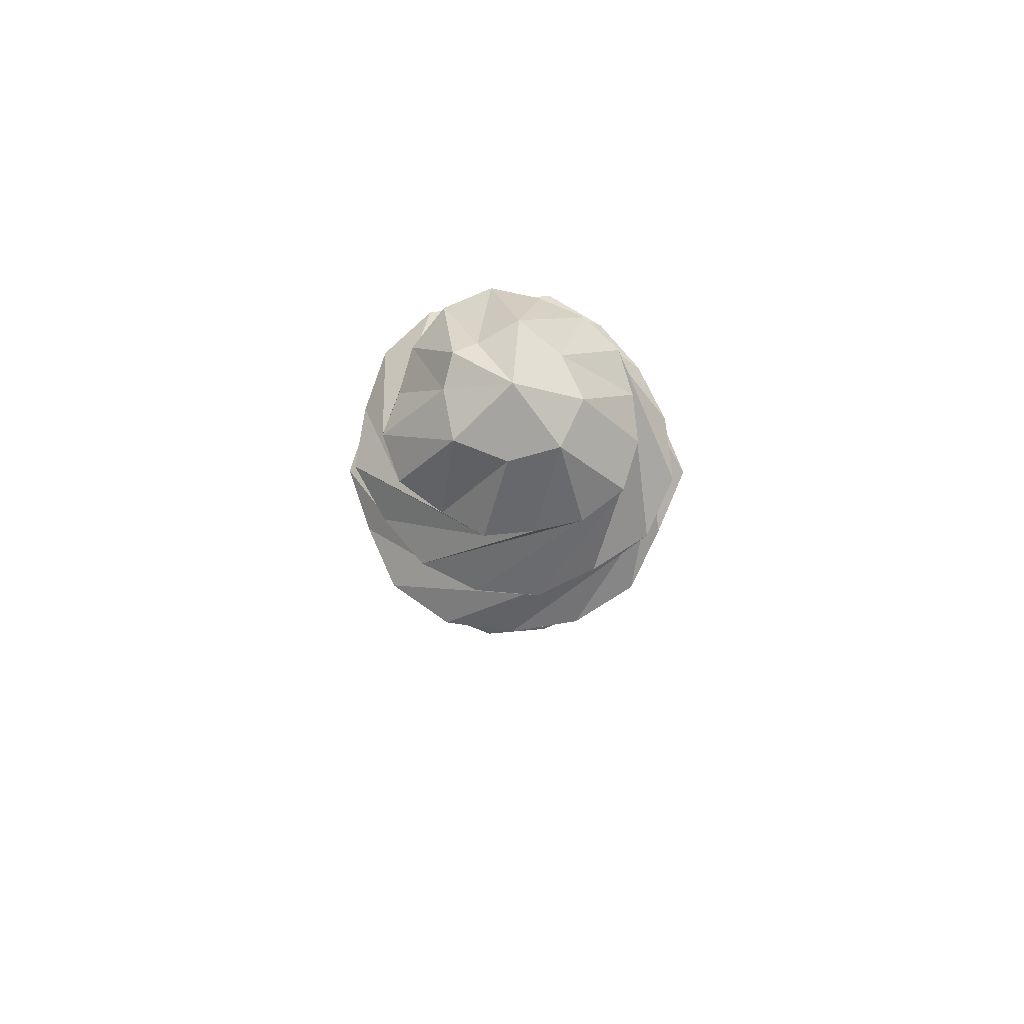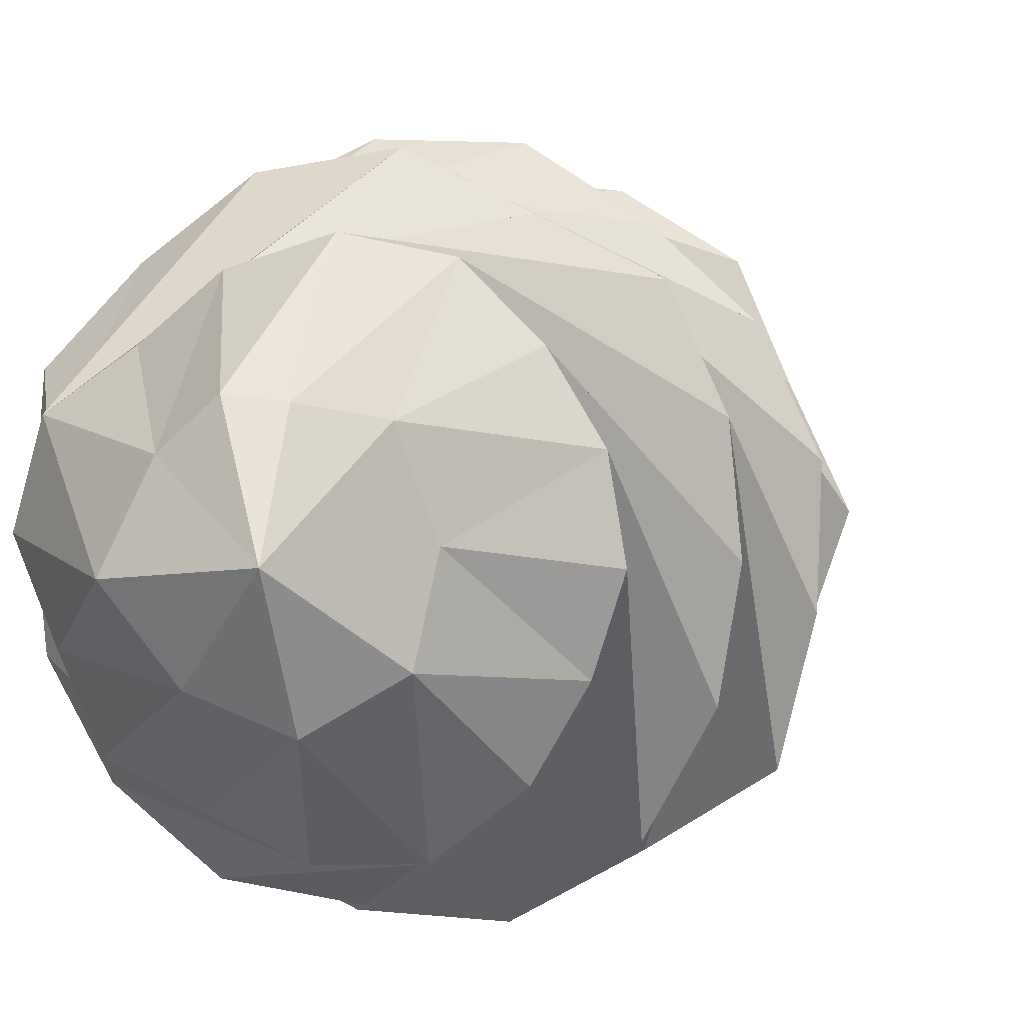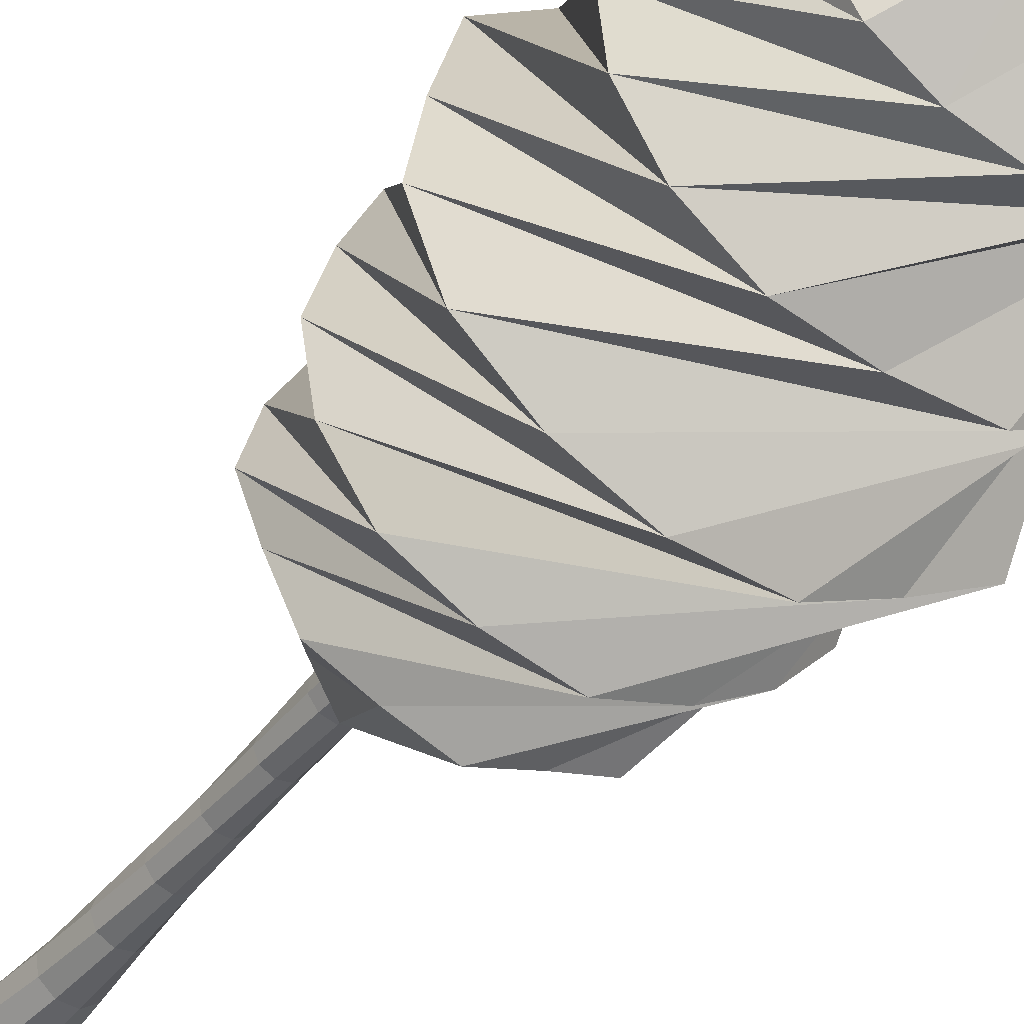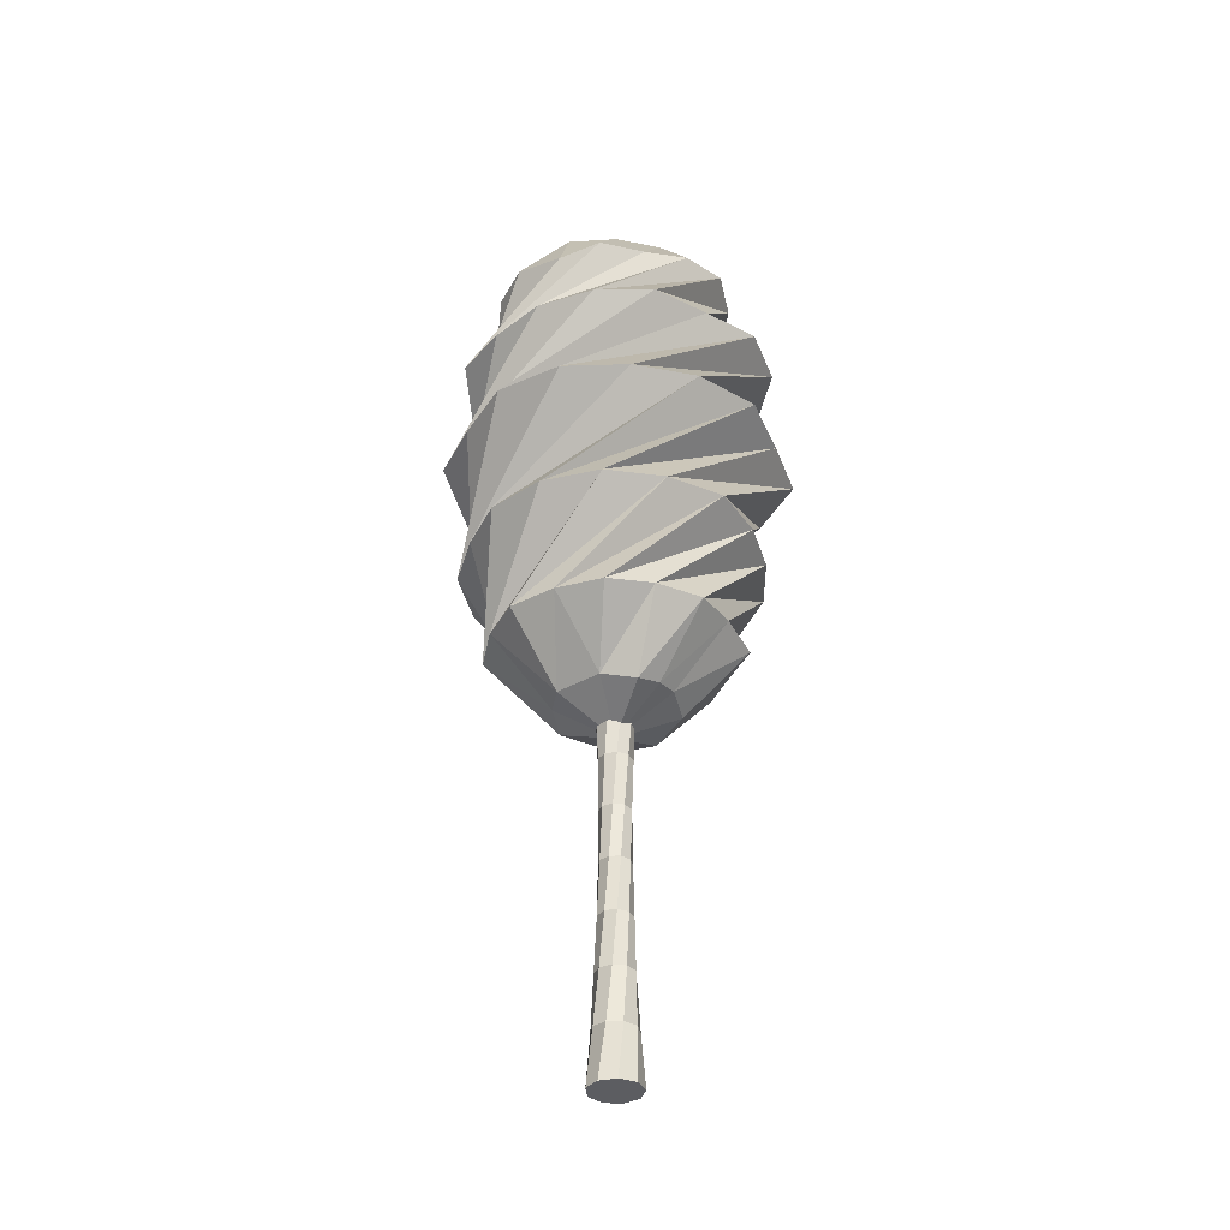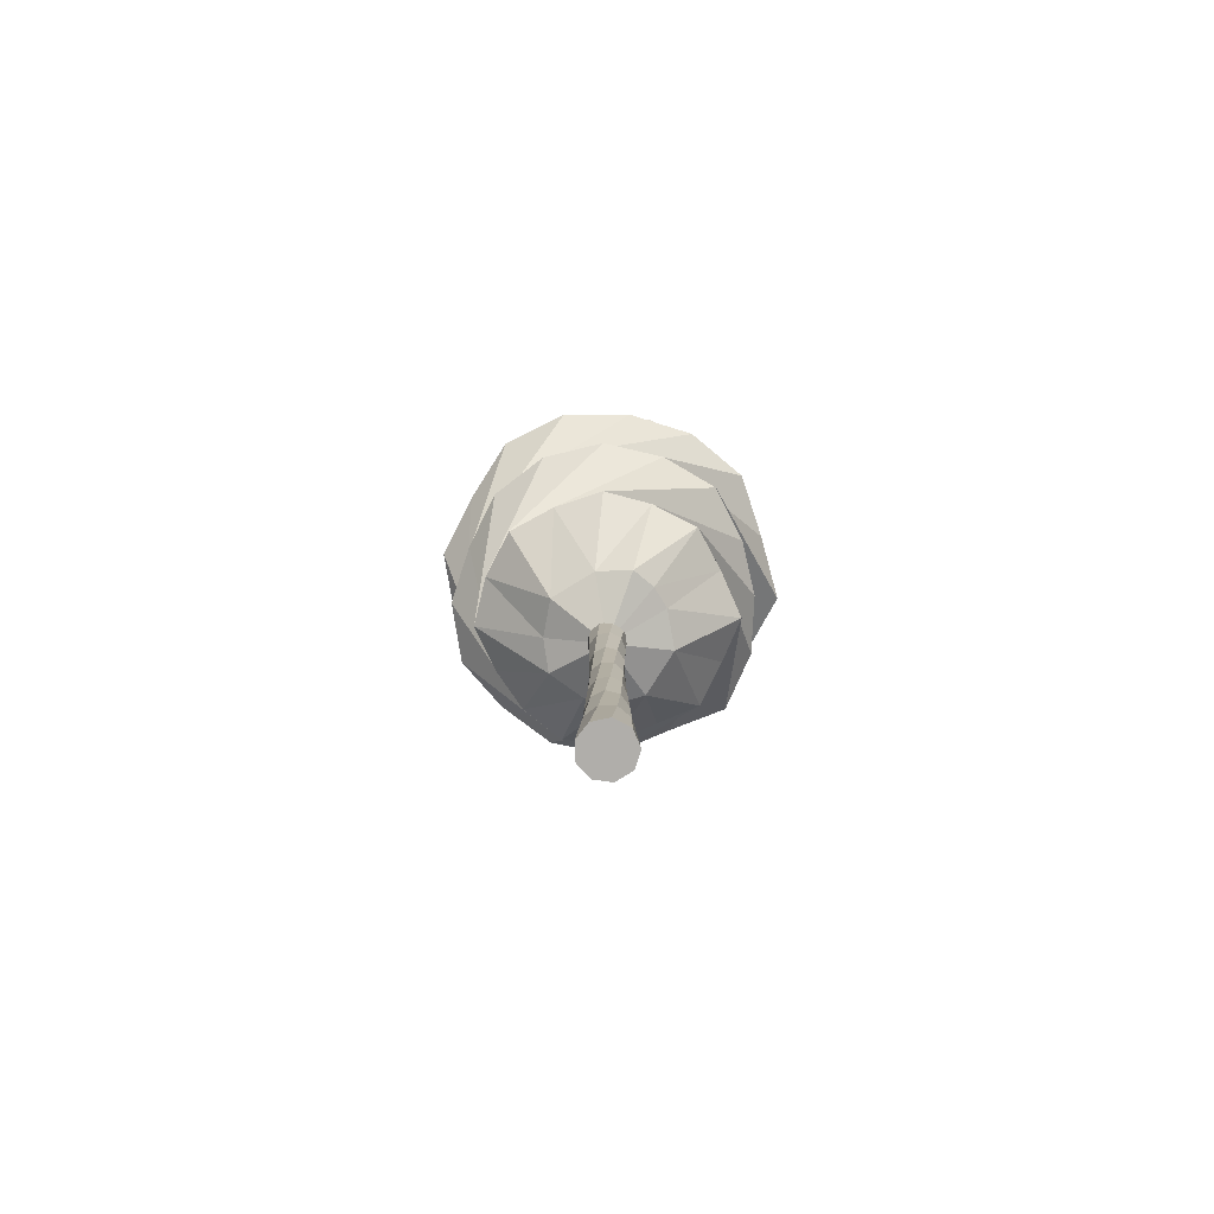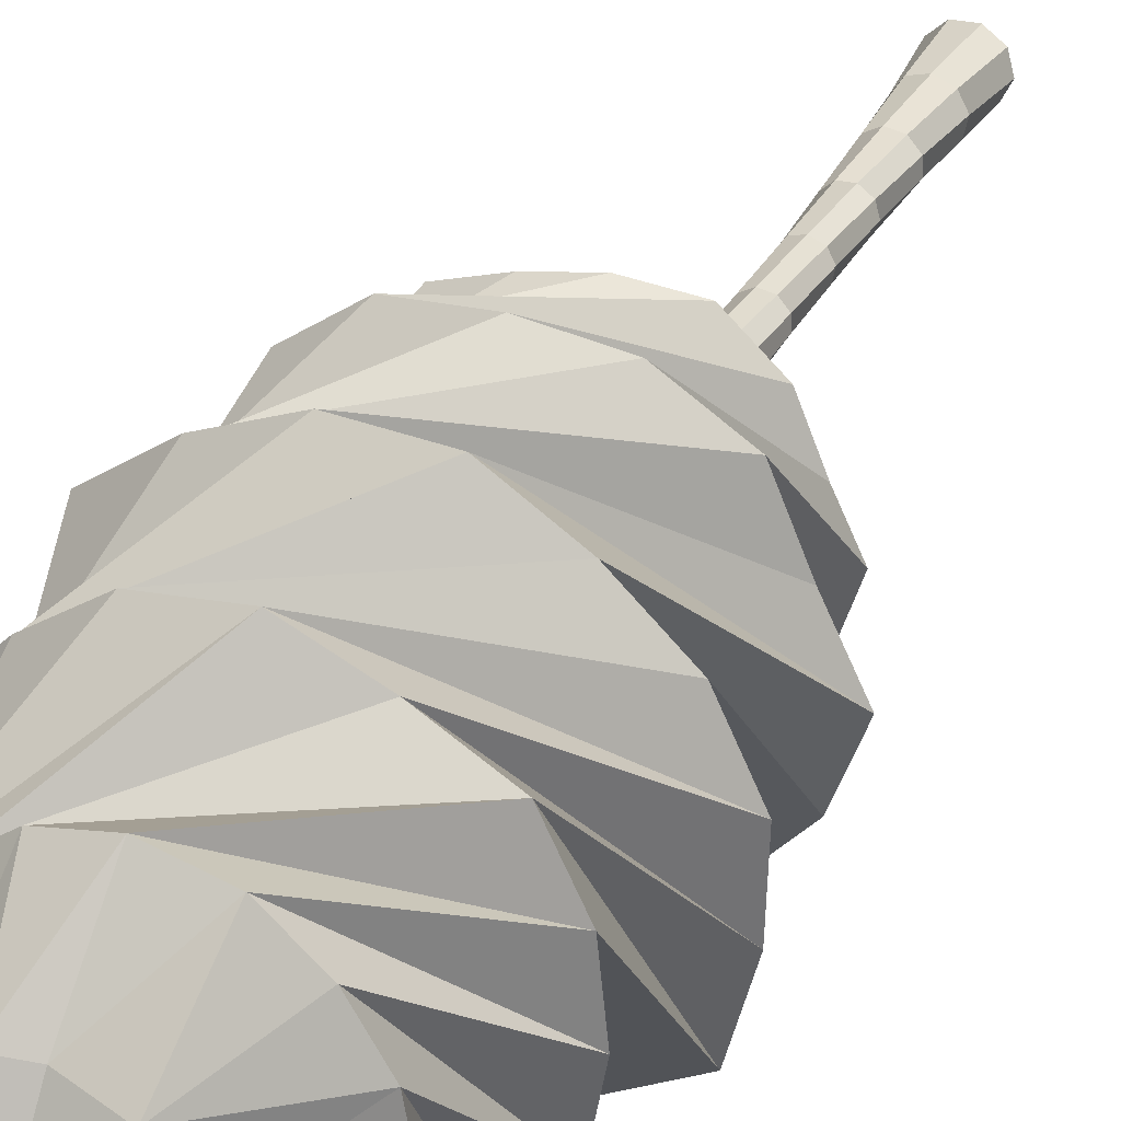
<metadata>
{"format":"obj","ext":"obj","renderer":"f3d","projection":"perspective","resolution":1024,"background":"white","views":[{"elev":76.8,"azim":145.2,"up":"+Y"},{"elev":2.8,"azim":-168.7,"up":"+Z"},{"elev":-43.1,"azim":146.7,"up":"+Z"},{"elev":-36.3,"azim":140.0,"up":"+Y"},{"elev":-77.7,"azim":137.1,"up":"+Y"},{"elev":34.4,"azim":-155.3,"up":"+Z"}]}
</metadata>
<code>
o tree
v 6.114 1e-06 -8.732
v 10.3 0 -2.759
v 0 0 0
v 6.114 1e-06 -8.732
v 3.329 22.22 -8.379
v 7.936 22.22 -4.279
v 10.3 0 -2.759
v 1.128 44.44 -7.702
v 5.815 44.44 -5.175
v -0.6068 66.67 -6.936
v 3.993 66.67 -5.703
v -2.061 88.89 -6.219
v 2.419 88.89 -6.088
v -3.439 111.1 -5.576
v 0.9495 111.1 -6.482
v -4.923 133.3 -4.923
v -0.6068 133.3 -6.936
v -6.625 155.6 -4.086
v -2.448 155.6 -7.389
v -8.559 177.8 -2.836
v -4.733 177.8 -7.674
v -10.62 200 -0.929
v -7.538 200 -7.538
v -10.62 200 -0.929
v 0 200 3.3e-05
v -7.538 200 -7.538
v -0.9291 2e-06 -10.62
v -0.9291 2e-06 -10.62
v -2.836 22.22 -8.559
v -4.086 44.44 -6.625
v -4.923 66.67 -4.923
v -5.576 88.89 -3.439
v -6.219 111.1 -2.061
v -6.936 133.3 -0.6068
v -7.702 155.6 1.128
v -8.38 177.8 3.329
v -8.732 200 6.114
v -8.732 200 6.114
v -7.538 1e-06 -7.538
v -7.538 1e-06 -7.538
v -7.674 22.22 -4.733
v -7.389 44.44 -2.448
v -6.936 66.67 -0.6068
v -6.482 88.89 0.9495
v -6.088 111.1 2.419
v -5.703 133.3 3.993
v -5.175 155.6 5.815
v -4.279 177.8 7.936
v -2.759 200 10.3
v -2.759 200 10.3
v -10.62 0 -0.9291
v -10.62 0 -0.9291
v -8.921 22.22 1.307
v -7.234 44.44 2.874
v -5.703 66.67 3.993
v -4.355 88.89 4.894
v -3.109 111.1 5.767
v -1.802 133.3 6.725
v -0.2264 155.6 7.781
v 1.823 177.8 8.83
v 4.505 200 9.661
v 4.505 200 9.661
v -8.732 -1e-06 6.114
v -8.732 -1e-06 6.114
v -5.994 22.22 6.736
v -3.694 44.44 6.851
v -1.802 66.67 6.725
v -0.1905 88.89 6.549
v 1.325 111.1 6.416
v 2.942 133.3 6.31
v 4.828 155.6 6.106
v 7.073 177.8 5.592
v 9.661 200 4.505
v 9.661 200 4.505
v -2.759 -2e-06 10.3
v -2.759 -2e-06 10.3
v -0.2622 22.22 9.013
v 1.574 44.44 7.623
v 2.942 66.67 6.31
v 4.063 88.89 5.139
v 5.139 111.1 4.063
v 6.31 133.3 2.942
v 7.623 155.6 1.574
v 9.013 177.8 -0.2622
v 10.3 200 -2.759
v 10.3 200 -2.759
v 4.505 -2e-06 9.661
v 4.505 -2e-06 9.661
v 5.592 22.22 7.073
v 6.106 44.44 4.828
v 6.31 66.67 2.942
v 6.416 88.89 1.325
v 6.549 111.1 -0.1905
v 6.725 133.3 -1.802
v 6.851 155.6 -3.694
v 6.736 177.8 -5.994
v 6.114 200 -8.732
v 6.114 200 -8.732
v 9.661 -1e-06 4.505
v 9.661 -1e-06 4.505
v 8.83 22.22 1.823
v 7.781 44.44 -0.2264
v 6.725 66.67 -1.802
v 5.767 88.89 -3.109
v 4.894 111.1 -4.355
v 3.993 133.3 -5.703
v 2.874 155.6 -7.234
v 1.307 177.8 -8.921
v -0.9291 200 -10.62
v -0.9291 200 -10.62
v 46.04 182.2 -19.1
v 52.45 181.2 -0.4217
v 25.88 155.9 3.816
v 36.42 181.4 -36.89
v 20.5 156.6 -15.25
v 19.01 182.2 -45.95
v -0.1645 181.3 -51.58
v 10.7 153.4 -25.96
v -18.64 182.7 -45.15
v 0.02783 155.8 -26.21
v -37.49 180.8 -37.03
v -9.513 157.1 -23.32
v -44.5 182.9 -18.63
v -22.61 155.6 -13.51
v -50.18 182 0.06458
v -43.02 183.6 17.34
v -26.36 154.6 6.692
v -34.95 182.4 34.94
v -19.53 181.4 47.53
v -19.02 154.9 19.02
v -0.05036 182.6 49
v -9.989 156.2 23.93
v 18.35 182.8 44.73
v 6.52 155.3 25.77
v 37.12 181 36.83
v 46.97 181.7 19.31
v 17.18 158.1 17.41
v 23.47 223.4 -58.75
v 45.22 223.2 -46.3
v -0.7779 223.3 -64.13
v -23.94 223.7 -55.54
v -43.49 223.6 -42.28
v -59.25 223.3 -23.69
v -67.65 222.9 0.6955
v -56.54 223.5 24.33
v -46.43 223.1 47.45
v -24.36 223.2 60.75
v 0.7982 223.4 63.26
v 25.84 223.1 60.45
v 45.85 223.3 44.74
v 56.24 223.7 22.36
v 63.21 223.4 -0.7994
v 59.09 223.3 -25.31
v -36.95 271.3 -57.9
v -12.49 271.7 -71.39
v -61 272 -42.94
v -67.89 271.4 -15.03
v -68.65 271.4 12.12
v -56.96 271.2 36.4
v -37.59 271 53.98
v -15.12 271.4 68.24
v 12.17 271.5 69.05
v 36.78 271.3 57.6
v 58.41 271.6 40.97
v 65.95 271.2 14.52
v 71.03 271.7 -12.44
v 61.29 271.7 -38.92
v 40.64 271.5 -57.98
v 15.58 271.6 -69.98
v -61.45 318.8 -3.283
v -57.46 319.4 -27.59
v -59.21 319.1 20.84
v -48.87 319.9 43.68
v -26.19 318.5 54.84
v -3.714 320.1 65.9
v 21.65 319.9 61.84
v 41.86 319.1 46.66
v 59.03 319.9 28.42
v 61.47 318.8 3.285
v 59.13 319.1 -20.82
v 47.34 319.3 -42.42
v 28.09 319.7 -58.41
v 3.371 319 -62.35
v -22.19 320.5 -63.61
v -44.85 320.5 -50.29
v -36.11 360.3 33.21
v -46 360.2 16.81
v -22.39 362.1 47.15
v -2.433 361.5 51.17
v 16.63 359.8 45.28
v 31.34 358.5 33.07
v 46.38 361.6 21.88
v 51.51 361.6 2.649
v 44.66 359.5 -16.51
v 36.66 360.6 -33.54
v 19.58 359.1 -42.73
v 2.345 361 -50.23
v -17.59 362.3 -49.45
v -33.67 360.8 -36.86
v -43.32 359.5 -19.95
v -49.21 360.4 -2.102
v -18.18 389.9 22.06
v -24.44 385.3 2.634
v -0.862 385.6 24.68
v 9.45 388.9 26.1
v 20.3 387.2 16.54
v 28.94 390.5 -2.779
v -20.63 387.6 -16.81
v 16.35 386.8 -20.14
v -2.726 388.6 -27.31
v -0.009799 143.8 -0.01508
v 0.001352 401.7 0.0121
f 1 2 3
f 4 7 6 5
f 5 6 9 8
f 8 9 11 10
f 10 11 13 12
f 12 13 15 14
f 14 15 17 16
f 16 17 19 18
f 18 19 21 20
f 20 21 23 22
f 24 25 26
f 27 1 3
f 28 4 5 29
f 29 5 8 30
f 30 8 10 31
f 31 10 12 32
f 32 12 14 33
f 33 14 16 34
f 34 16 18 35
f 35 18 20 36
f 36 20 22 37
f 38 25 24
f 39 27 3
f 40 28 29 41
f 41 29 30 42
f 42 30 31 43
f 43 31 32 44
f 44 32 33 45
f 45 33 34 46
f 46 34 35 47
f 47 35 36 48
f 48 36 37 49
f 50 25 38
f 51 39 3
f 52 40 41 53
f 53 41 42 54
f 54 42 43 55
f 55 43 44 56
f 56 44 45 57
f 57 45 46 58
f 58 46 47 59
f 59 47 48 60
f 60 48 49 61
f 62 25 50
f 63 51 3
f 64 52 53 65
f 65 53 54 66
f 66 54 55 67
f 67 55 56 68
f 68 56 57 69
f 69 57 58 70
f 70 58 59 71
f 71 59 60 72
f 72 60 61 73
f 74 25 62
f 75 63 3
f 76 64 65 77
f 77 65 66 78
f 78 66 67 79
f 79 67 68 80
f 80 68 69 81
f 81 69 70 82
f 82 70 71 83
f 83 71 72 84
f 84 72 73 85
f 86 25 74
f 87 75 3
f 88 76 77 89
f 89 77 78 90
f 90 78 79 91
f 91 79 80 92
f 92 80 81 93
f 93 81 82 94
f 94 82 83 95
f 95 83 84 96
f 96 84 85 97
f 98 25 86
f 99 87 3
f 100 88 89 101
f 101 89 90 102
f 102 90 91 103
f 103 91 92 104
f 104 92 93 105
f 105 93 94 106
f 106 94 95 107
f 107 95 96 108
f 108 96 97 109
f 110 25 98
f 2 99 3
f 7 100 101 6
f 6 101 102 9
f 9 102 103 11
f 11 103 104 13
f 13 104 105 15
f 15 105 106 17
f 17 106 107 19
f 19 107 108 21
f 21 108 109 23
f 26 25 110
f 111 112 113
f 114 111 115
f 116 114 115
f 117 116 118
f 119 117 120
f 121 119 122
f 123 121 124
f 125 123 124
f 126 125 127
f 128 126 127
f 129 128 130
f 131 129 132
f 133 131 134
f 135 133 134
f 136 135 137
f 112 136 113
f 138 139 112
f 140 138 111
f 141 140 114
f 142 141 116
f 143 142 117
f 144 143 119
f 145 144 121
f 146 145 123
f 147 146 125
f 148 147 126
f 149 148 128
f 150 149 129
f 151 150 131
f 152 151 133
f 153 152 135
f 139 153 136
f 154 155 139
f 156 154 138
f 157 156 140
f 158 157 141
f 159 158 142
f 160 159 143
f 161 160 144
f 162 161 145
f 163 162 146
f 164 163 147
f 165 164 148
f 166 165 149
f 167 166 150
f 168 167 151
f 169 168 152
f 155 169 153
f 170 171 155
f 172 170 154
f 173 172 156
f 174 173 157
f 175 174 158
f 176 175 159
f 177 176 160
f 178 177 161
f 179 178 162
f 180 179 163
f 181 180 164
f 182 181 165
f 183 182 166
f 184 183 167
f 185 184 168
f 171 185 169
f 186 187 171
f 188 186 170
f 189 188 172
f 190 189 173
f 191 190 174
f 192 191 175
f 193 192 176
f 194 193 177
f 195 194 178
f 196 195 179
f 197 196 180
f 198 197 181
f 199 198 182
f 200 199 183
f 201 200 184
f 187 201 185
f 202 203 187
f 183 199 182
f 204 202 188
f 205 204 189
f 206 205 190
f 181 197 180
f 207 206 192
f 199 208 198
f 209 207 194
f 193 207 192
f 210 209 196
f 201 203 200
f 208 210 198
f 191 206 190
f 203 208 200
f 189 204 188
f 115 113 211
f 212 203 202
f 179 195 178
f 184 200 183
f 118 115 211
f 212 202 204
f 120 118 211
f 212 204 205
f 122 120 211
f 212 205 206
f 124 122 211
f 182 198 181
f 186 202 187
f 212 206 207
f 127 124 211
f 200 208 199
f 185 201 184
f 212 207 209
f 130 127 211
f 194 207 193
f 132 130 211
f 212 209 210
f 134 132 211
f 187 203 201
f 197 210 196
f 212 210 208
f 137 134 211
f 192 206 191
f 113 137 211
f 212 208 203
f 195 209 194
f 190 205 189
f 115 111 113
f 180 196 179
f 118 116 115
f 120 117 118
f 122 119 120
f 124 121 122
f 188 202 186
f 127 125 124
f 171 187 185
f 130 128 127
f 132 129 130
f 134 131 132
f 198 210 197
f 137 135 134
f 113 136 137
f 196 209 195
f 111 138 112
f 114 140 111
f 116 141 114
f 117 142 116
f 119 143 117
f 121 144 119
f 123 145 121
f 125 146 123
f 126 147 125
f 128 148 126
f 129 149 128
f 131 150 129
f 133 151 131
f 135 152 133
f 136 153 135
f 112 139 136
f 138 154 139
f 140 156 138
f 141 157 140
f 142 158 141
f 143 159 142
f 144 160 143
f 145 161 144
f 146 162 145
f 147 163 146
f 148 164 147
f 149 165 148
f 150 166 149
f 151 167 150
f 152 168 151
f 153 169 152
f 139 155 153
f 154 170 155
f 156 172 154
f 157 173 156
f 158 174 157
f 159 175 158
f 160 176 159
f 161 177 160
f 162 178 161
f 163 179 162
f 164 180 163
f 165 181 164
f 166 182 165
f 167 183 166
f 168 184 167
f 169 185 168
f 155 171 169
f 170 186 171
f 172 188 170
f 173 189 172
f 174 190 173
f 175 191 174
f 176 192 175
f 177 193 176
f 178 194 177

</code>
